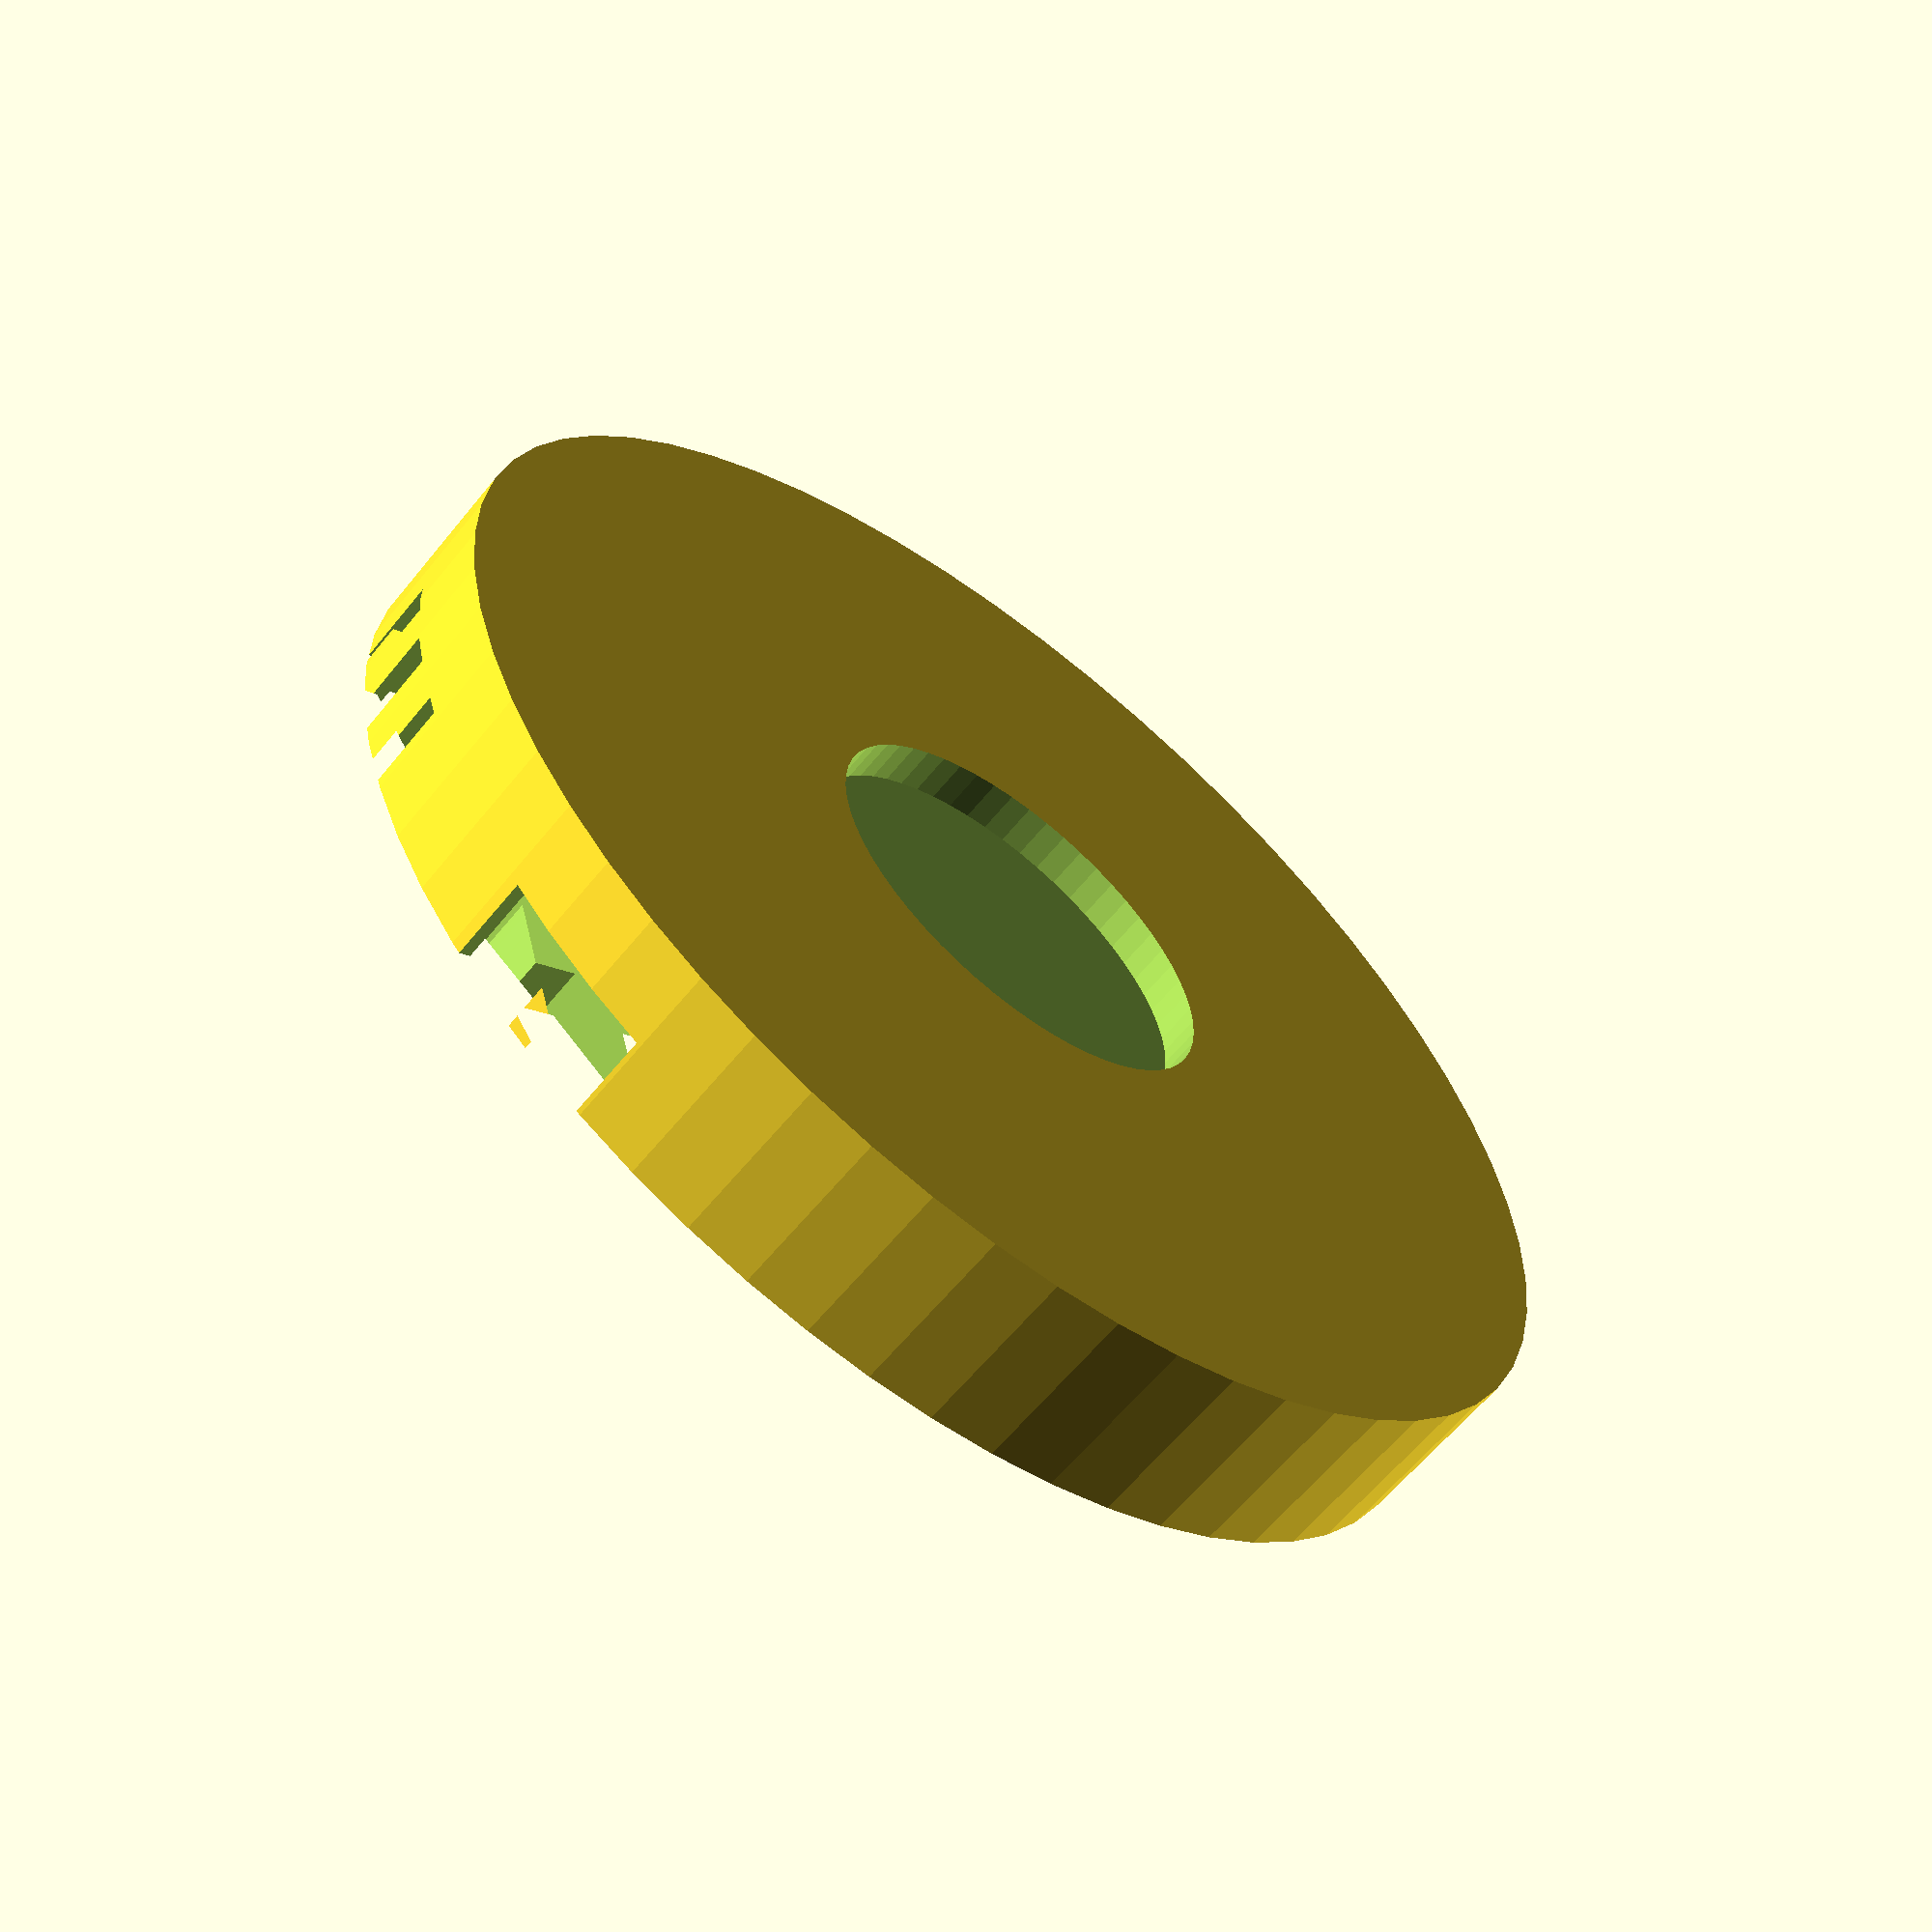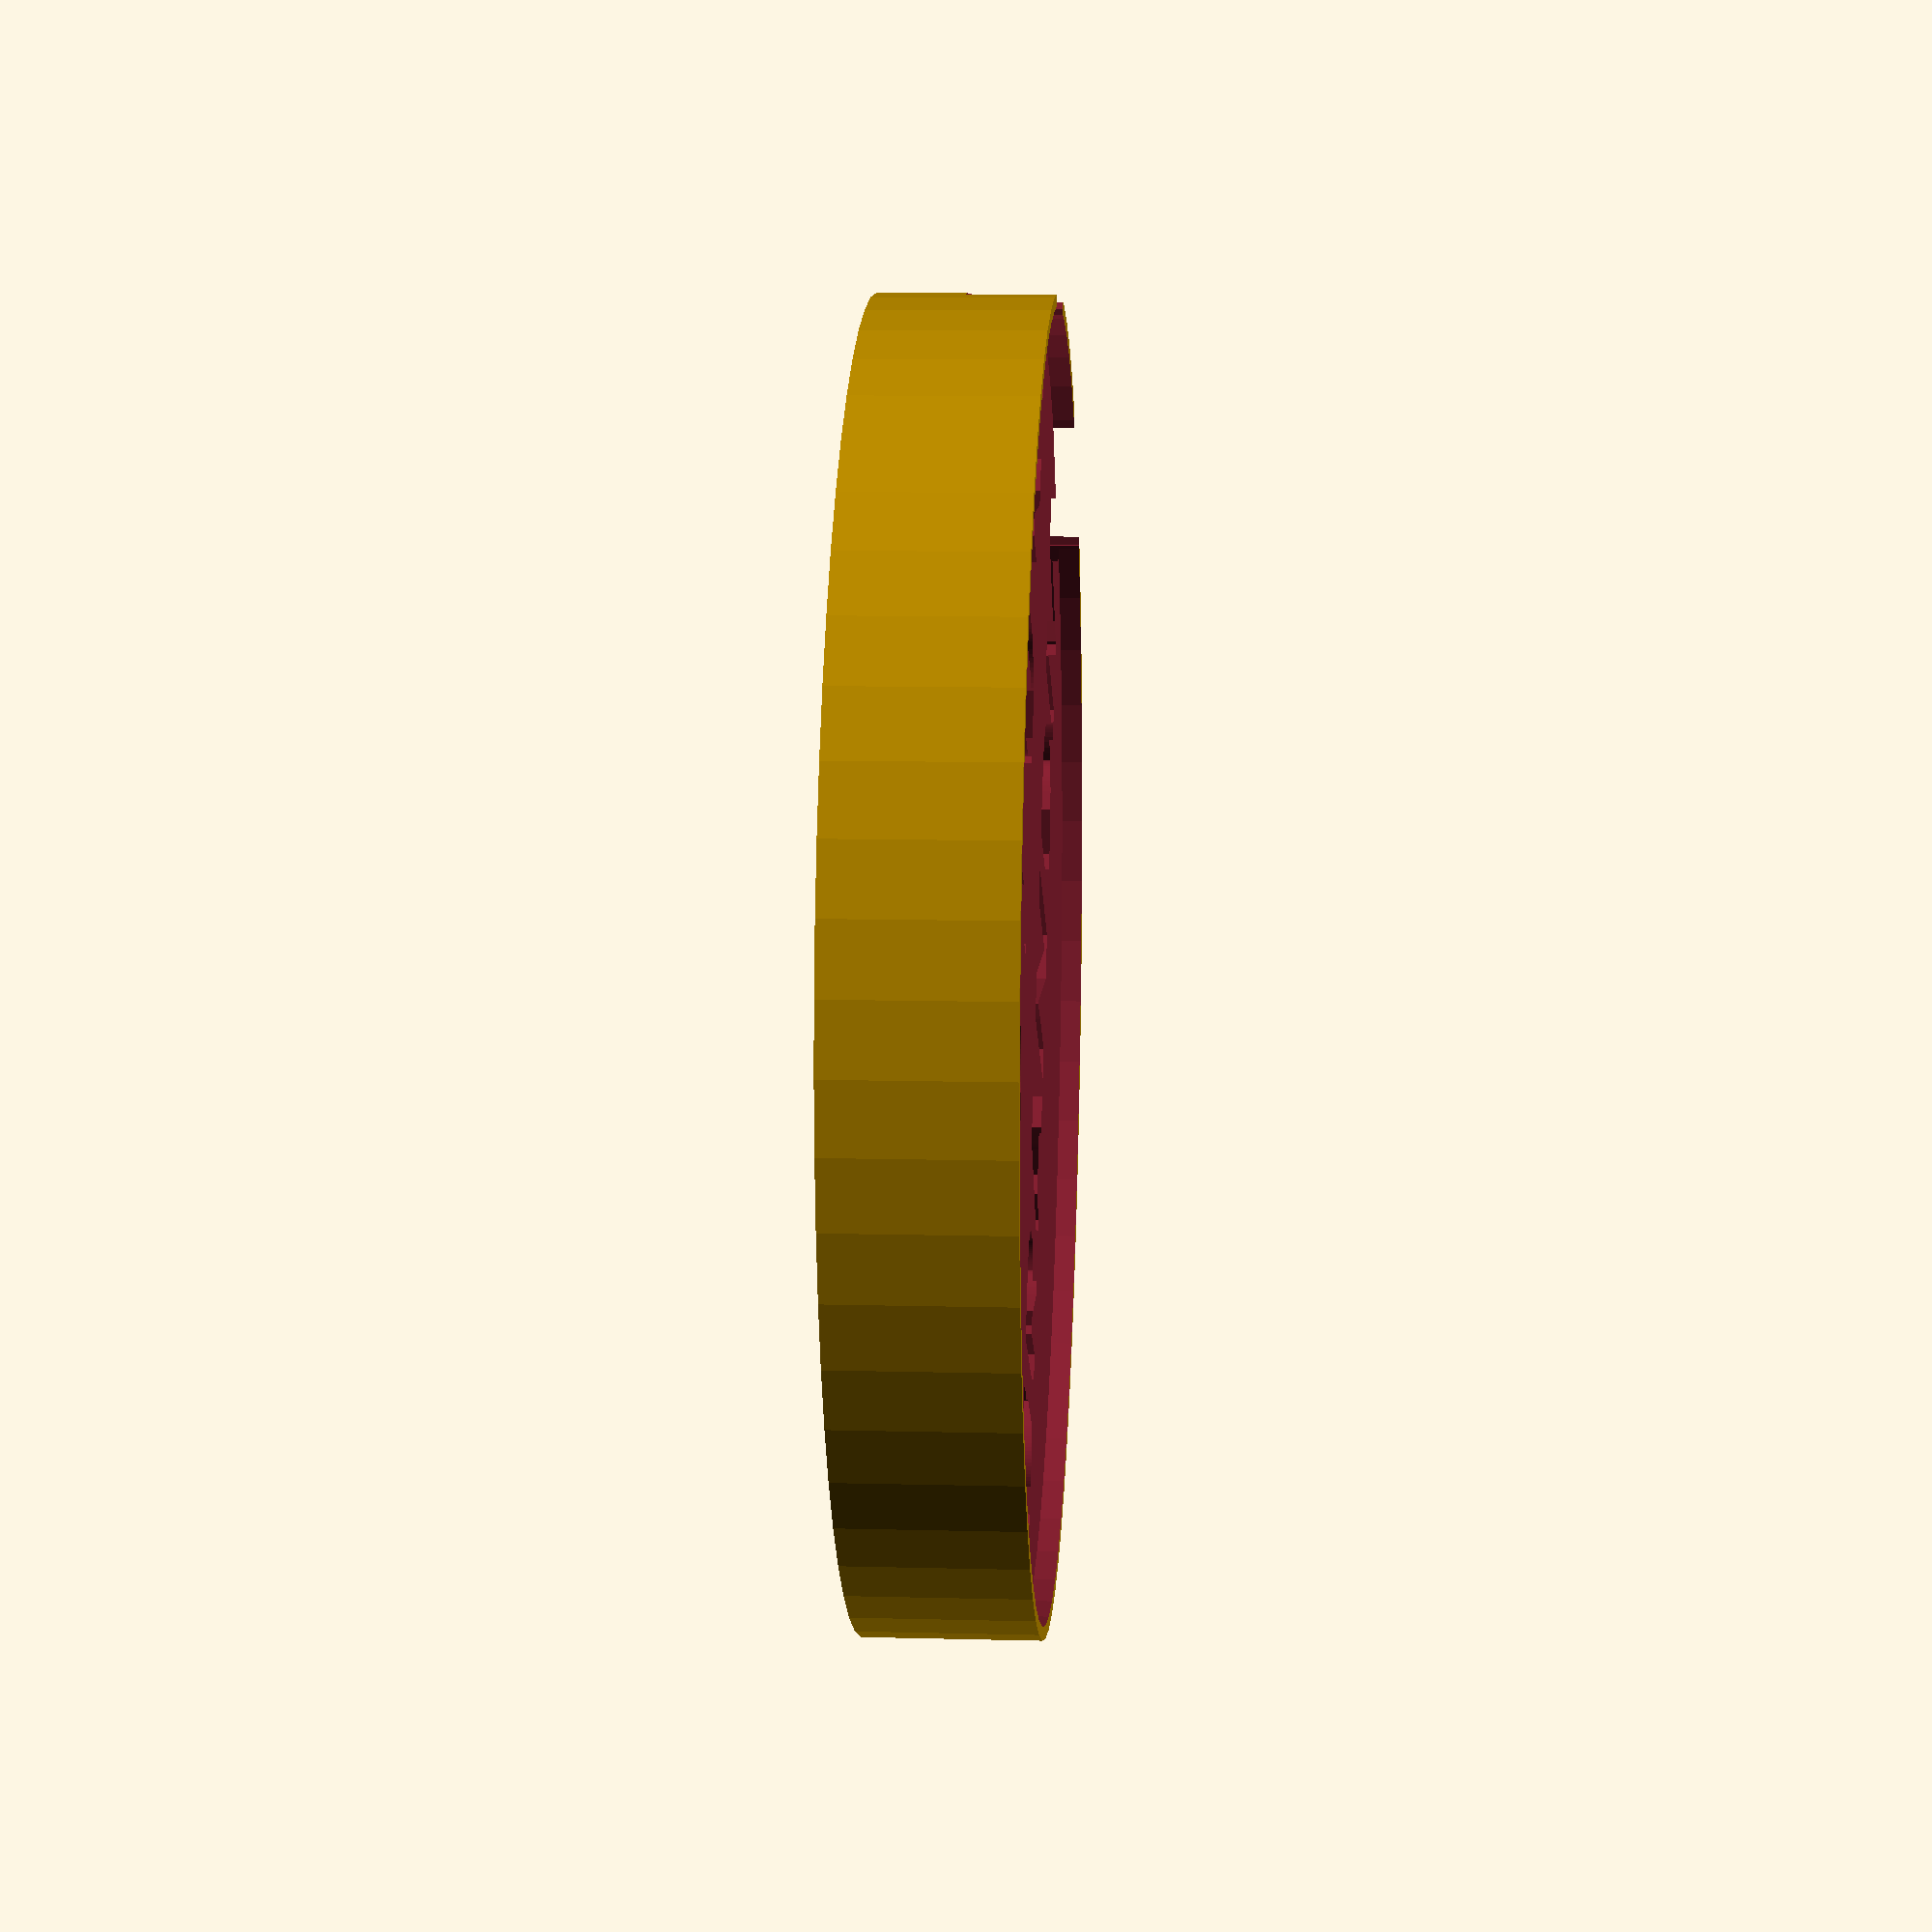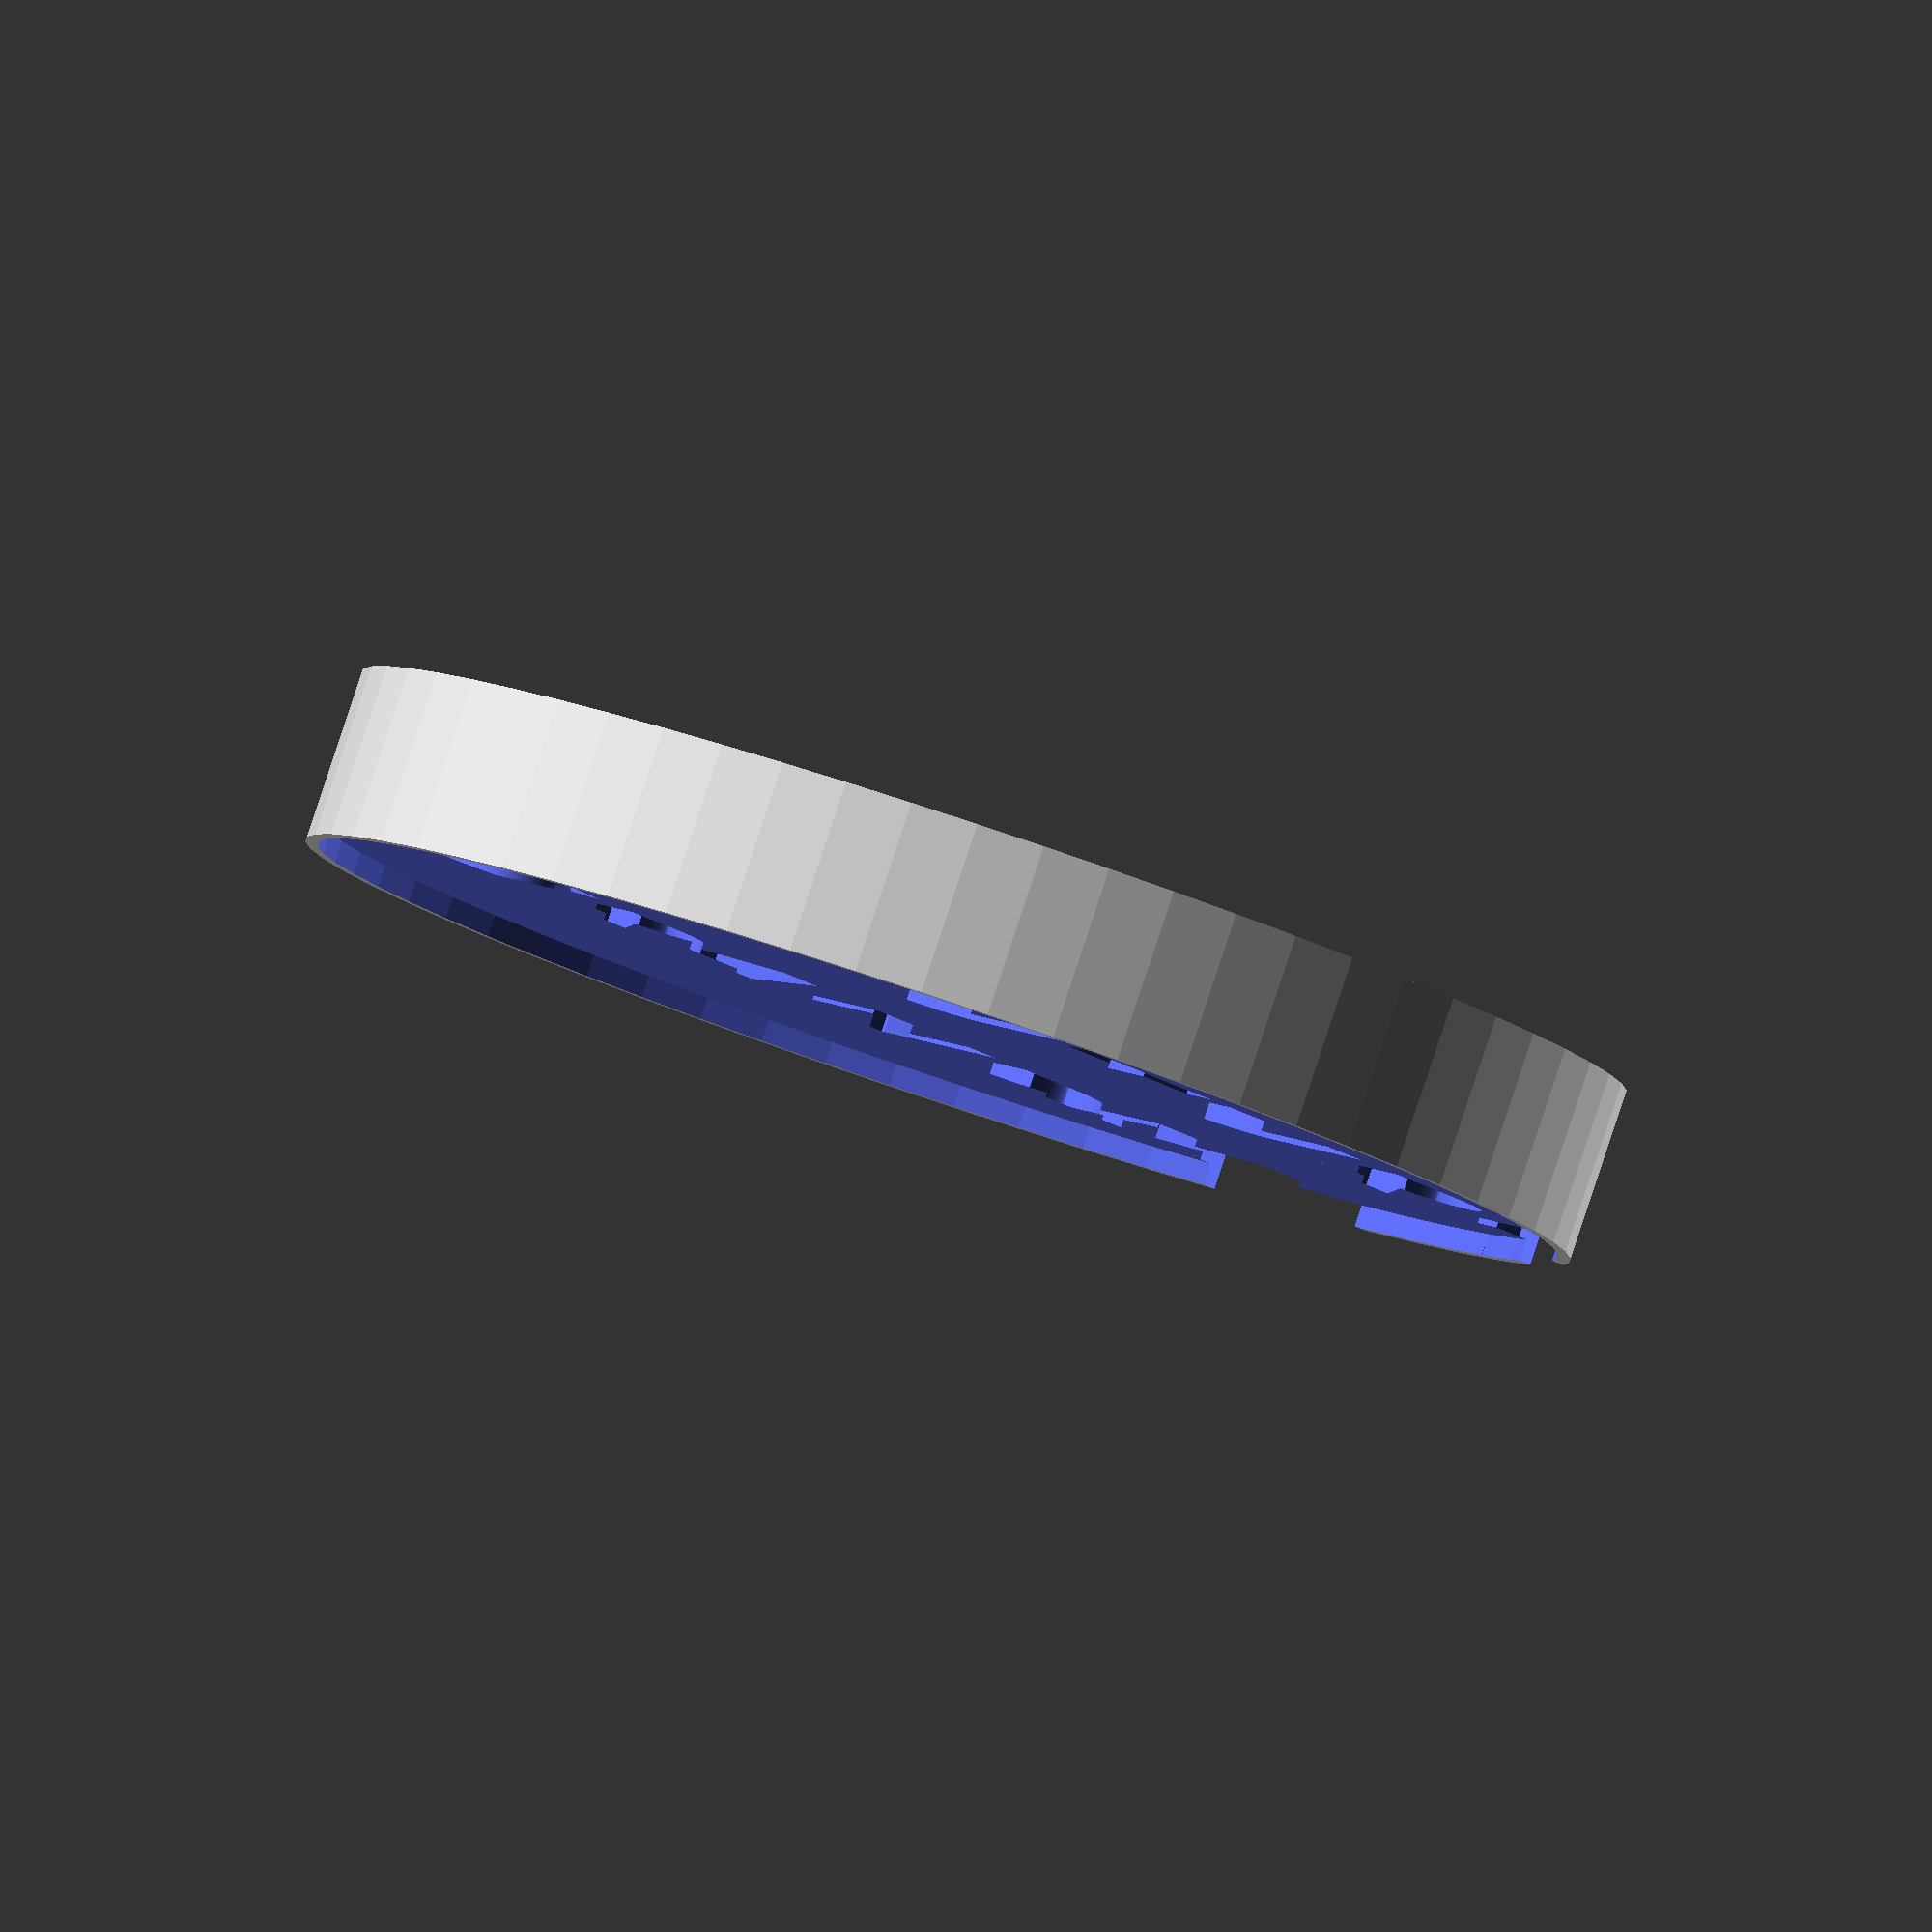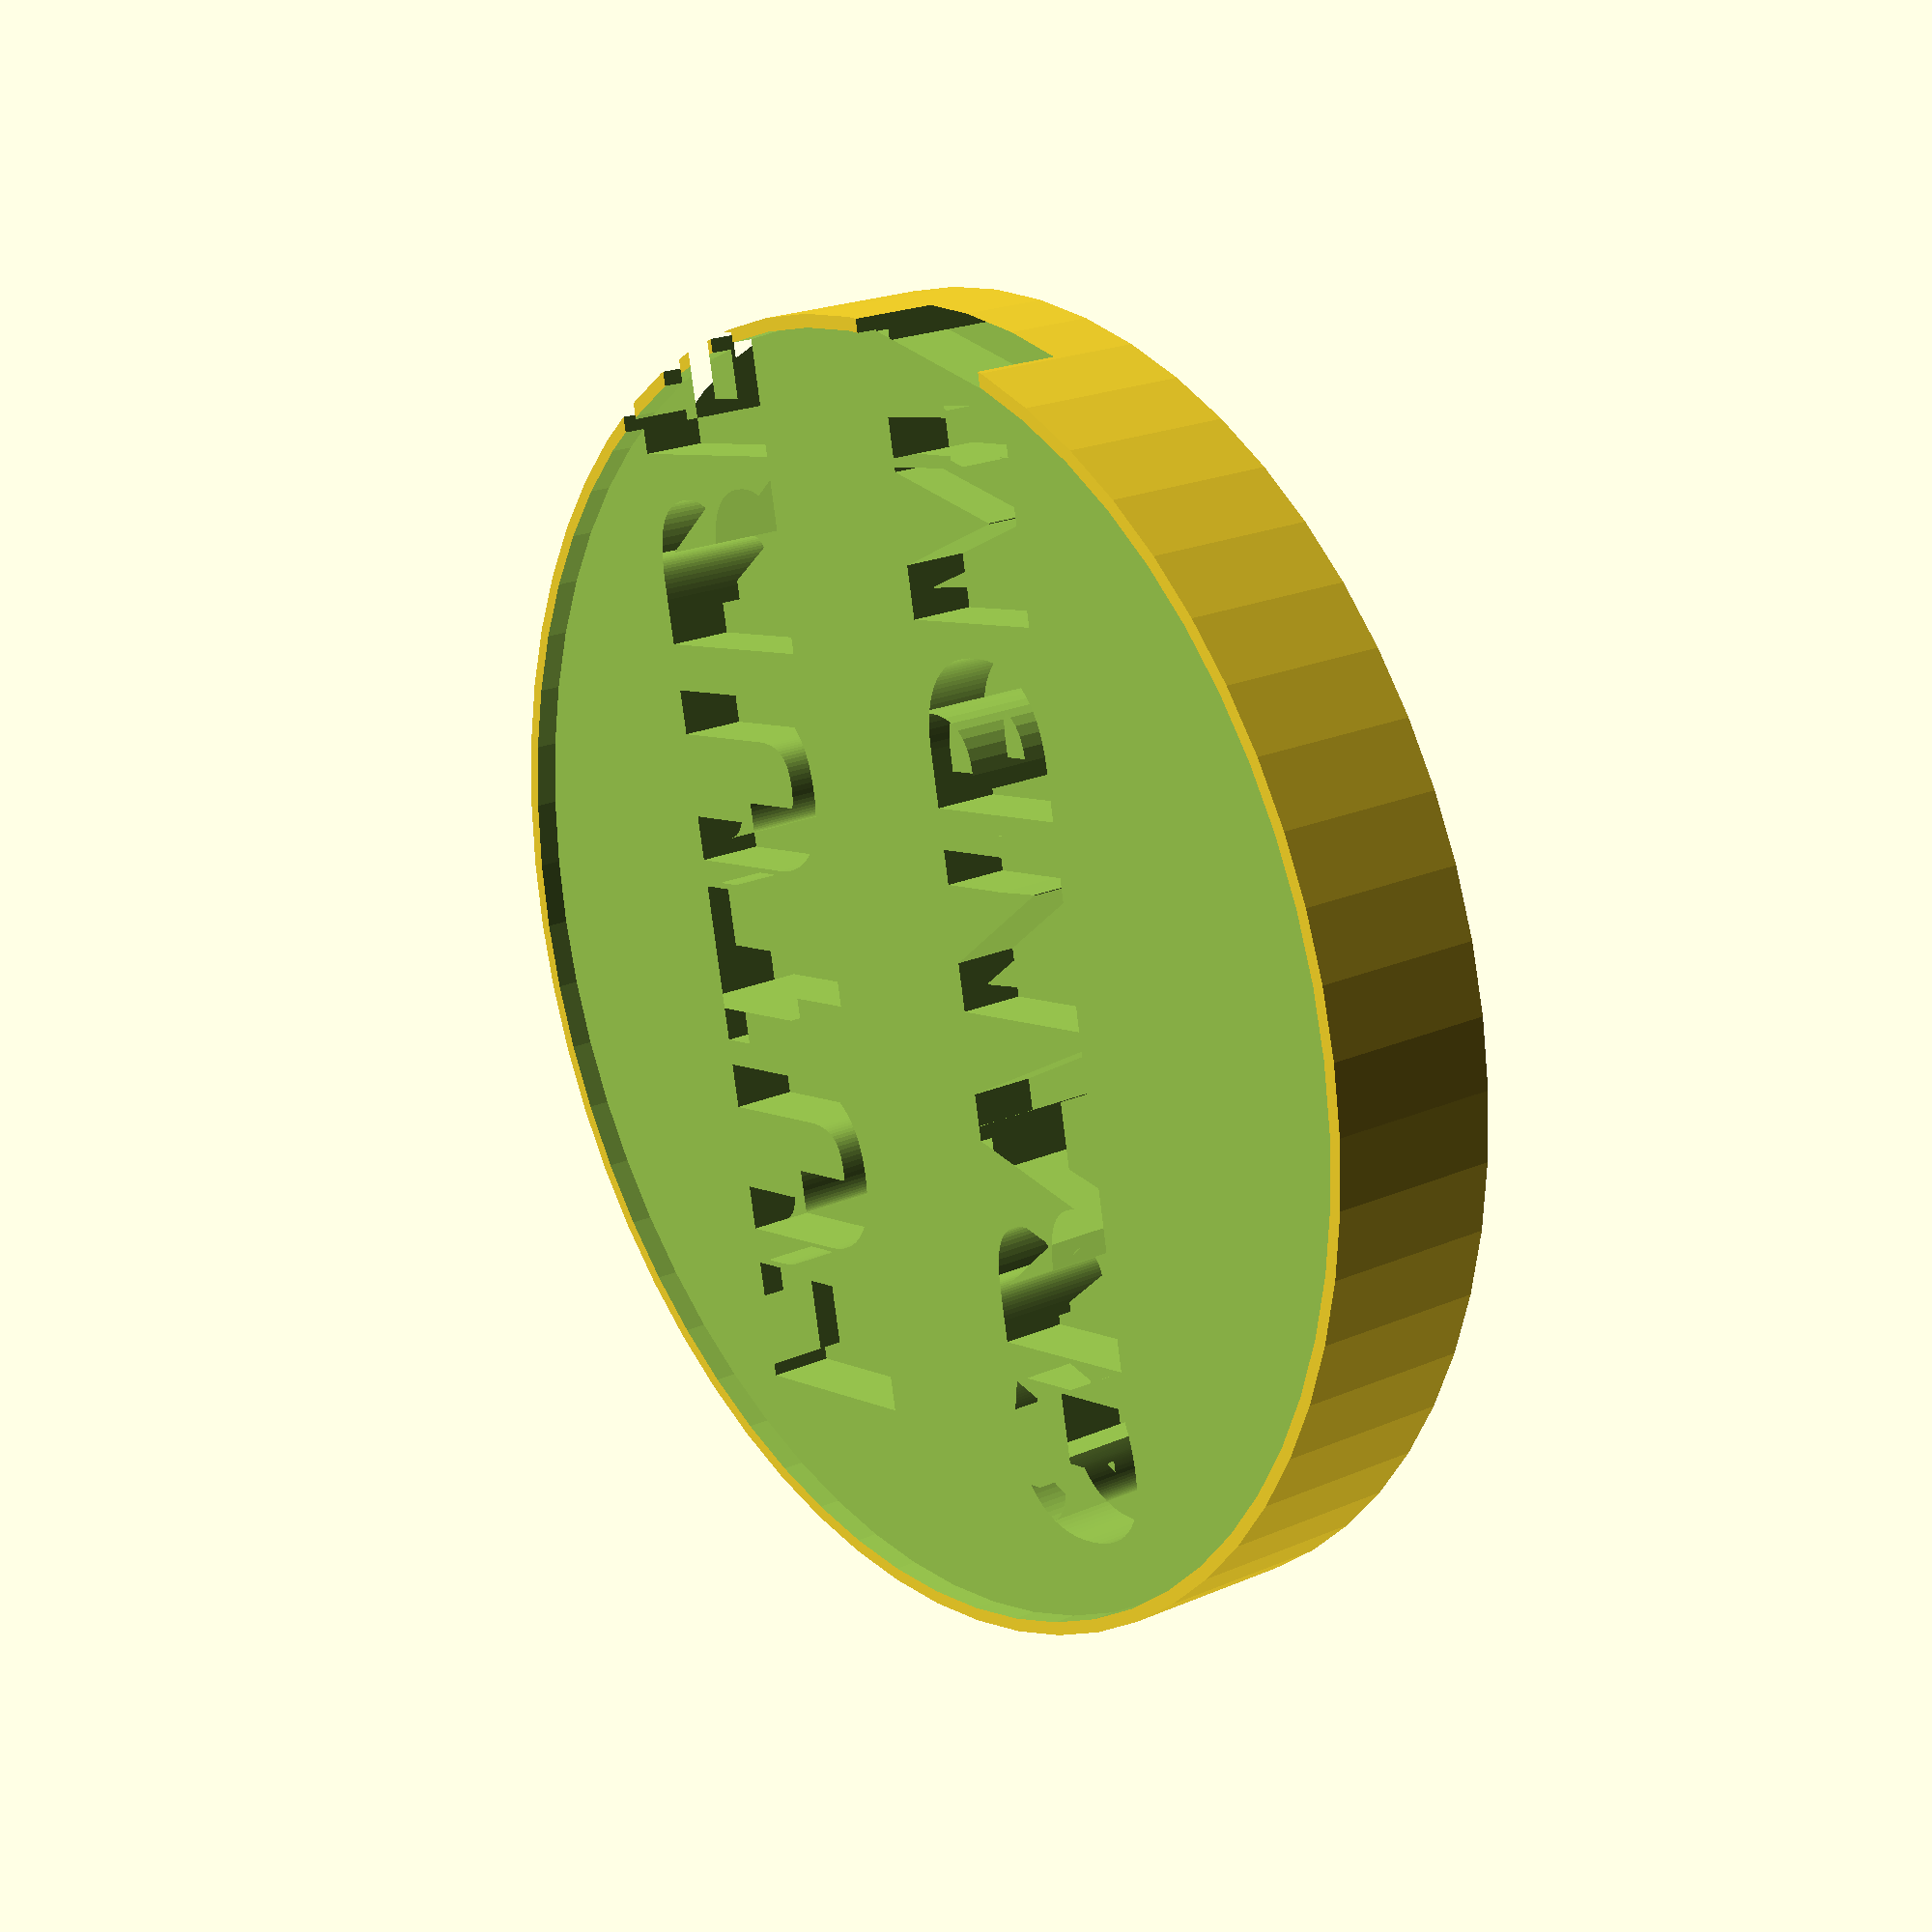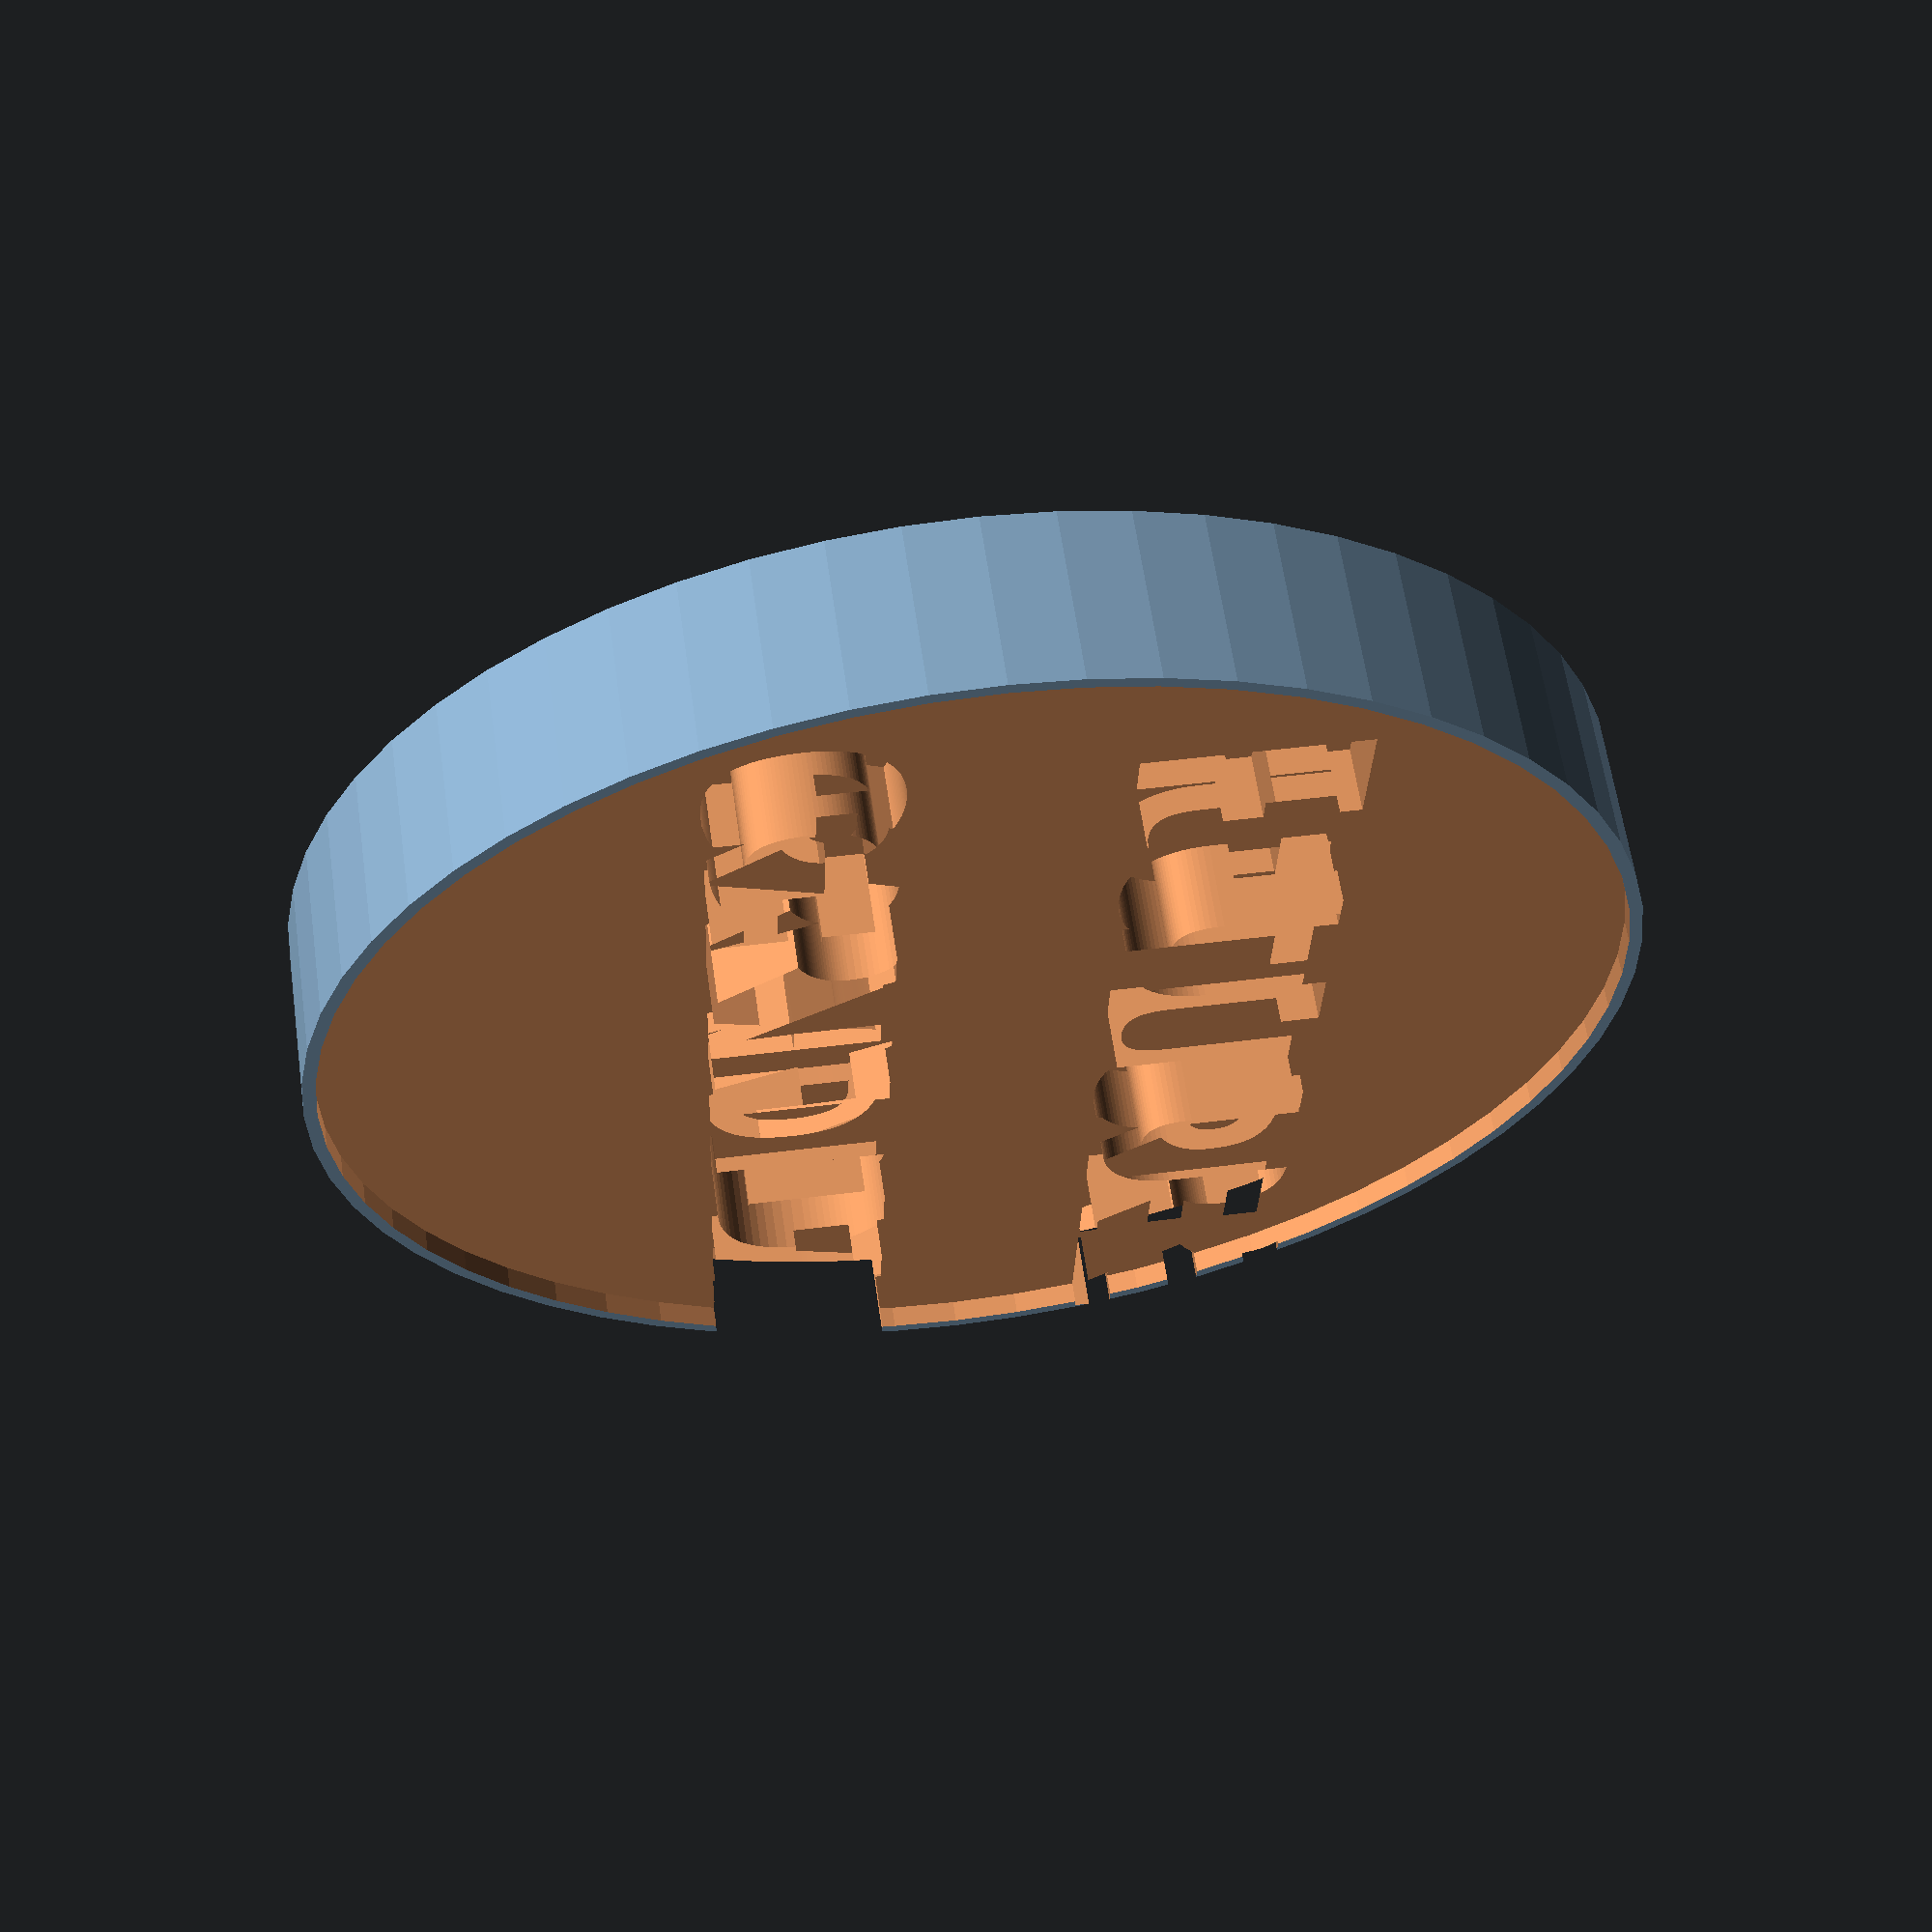
<openscad>
$fn=60;
scale_width=.15;
scale_height=.15;
scale_thickness=1;
scale_size=[scale_width,scale_height,scale_thickness];
// How wide and thick do you want the button
button_width=100;
button_thickness=4;

//this is for the hole in the bottom for the magnet, set to 0 if you don't want one.
magnet_width=5;
magnet_thickness=1;

//where to start the text from the left side of the button
row_one_start=-(button_width*.75);
row_two_start=-(button_width*.85);

//Text for each row of the button
row_one_text="FUTURE";
row_two_text="GRANDMA";

//font size per row
row_one_fontsize=button_width/3;
row_two_fontsize=button_width/3.6;


font_style="Calibri:style=Bold";
difference(){
difference(){
    scale(scale_size){
        difference(){
            cylinder(button_thickness,button_width,button_width);
            translate([0,0,button_thickness-.5]) 
            cylinder(button_thickness-3,button_width-2,button_width-2);
        }
    }
// This is for the button on the bottom. This DOES NOT SCALE or the magnet won't fit.
translate([0,0,-1]) cylinder(magnet_thickness+1,magnet_width,magnet_width);
}
//Row 1
scale(scale_size) { 
    translate([row_one_start,button_width*.2,magnet_thickness+1]) 
        linear_extrude(height=button_thickness-magnet_thickness-.1) 
            text(row_one_text,size=row_one_fontsize, font = font_style);
}
// Row 2
scale(scale_size) { 
    translate([row_two_start,-button_width*.4,magnet_thickness+1]) 
      linear_extrude(height=button_thickness-magnet_thickness-.1) 
        text(row_two_text,size=row_two_fontsize, font = font_style);
}
}
</openscad>
<views>
elev=60.9 azim=32.7 roll=141.3 proj=p view=wireframe
elev=349.9 azim=301.5 roll=273.7 proj=p view=wireframe
elev=94.5 azim=220.5 roll=161.6 proj=o view=solid
elev=158.2 azim=78.1 roll=127.2 proj=p view=wireframe
elev=118.6 azim=272.1 roll=188.1 proj=p view=solid
</views>
